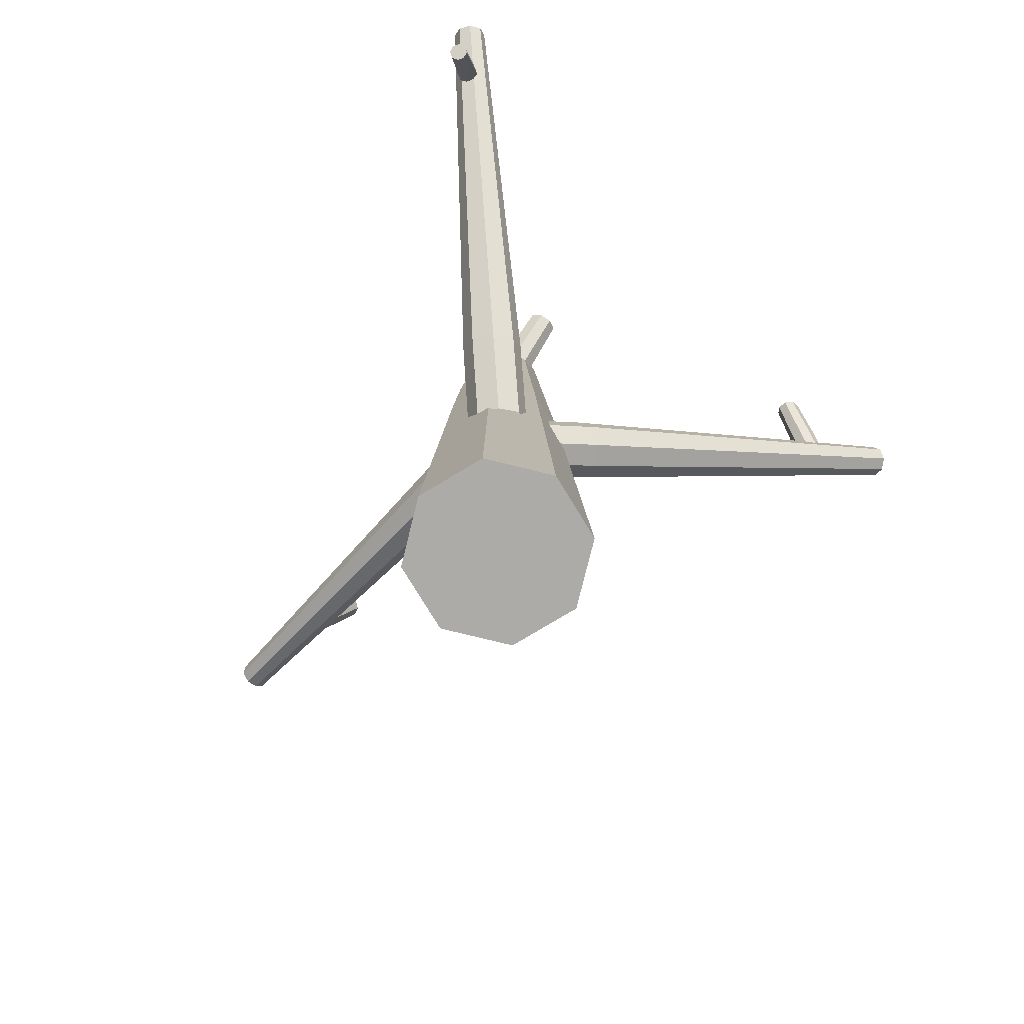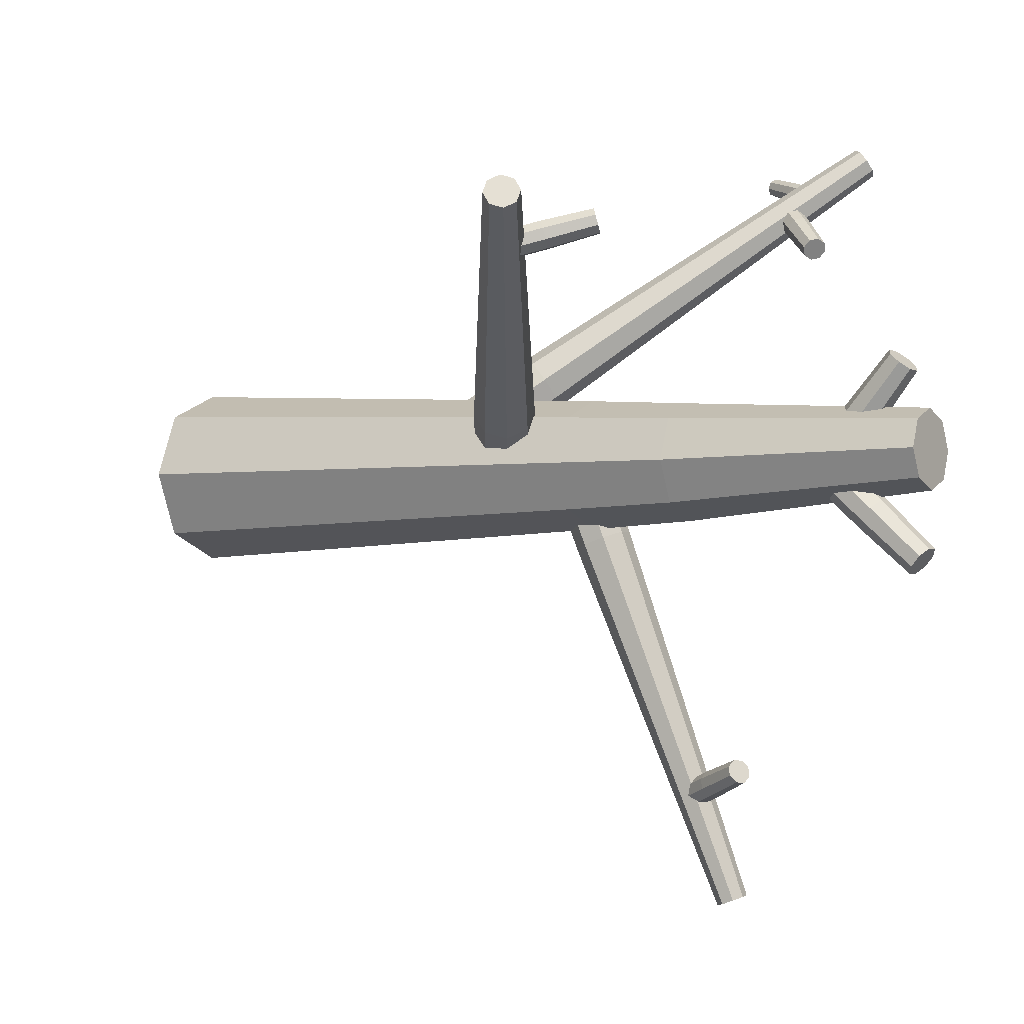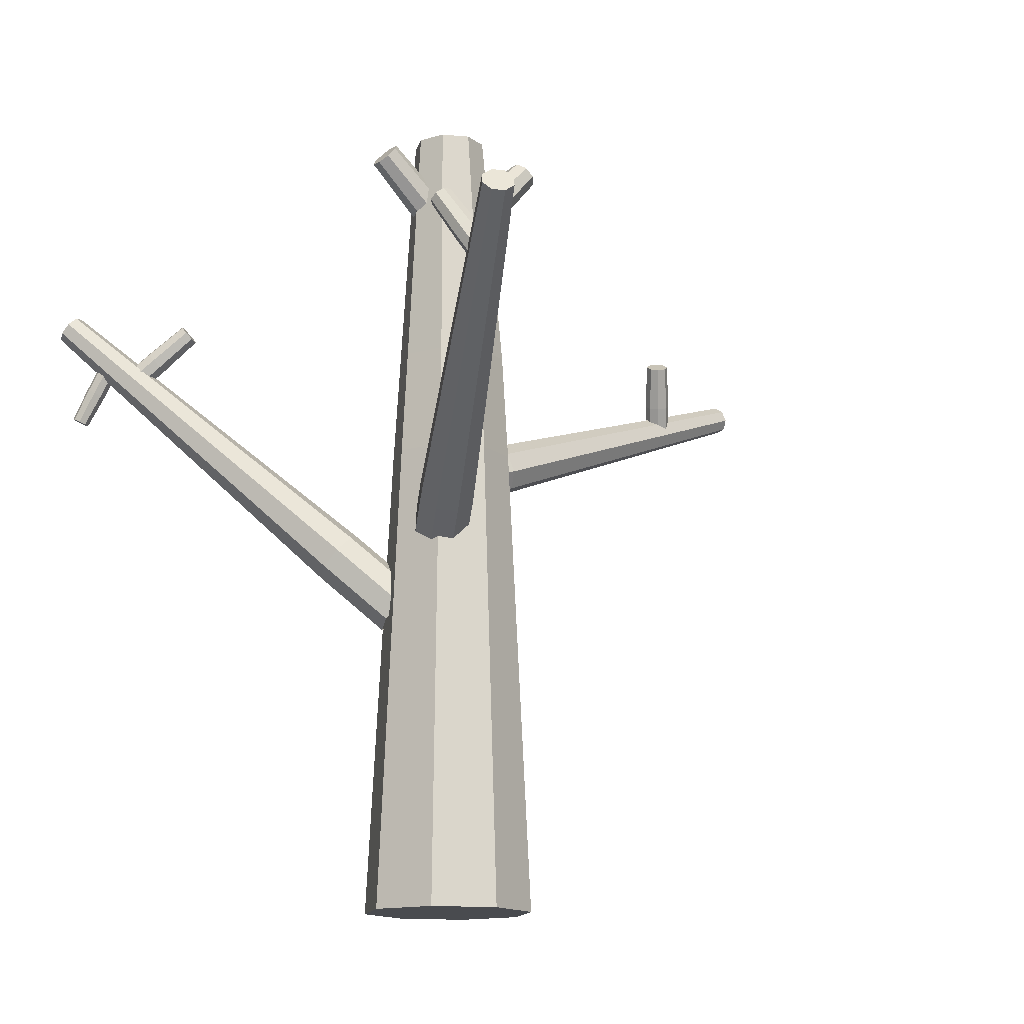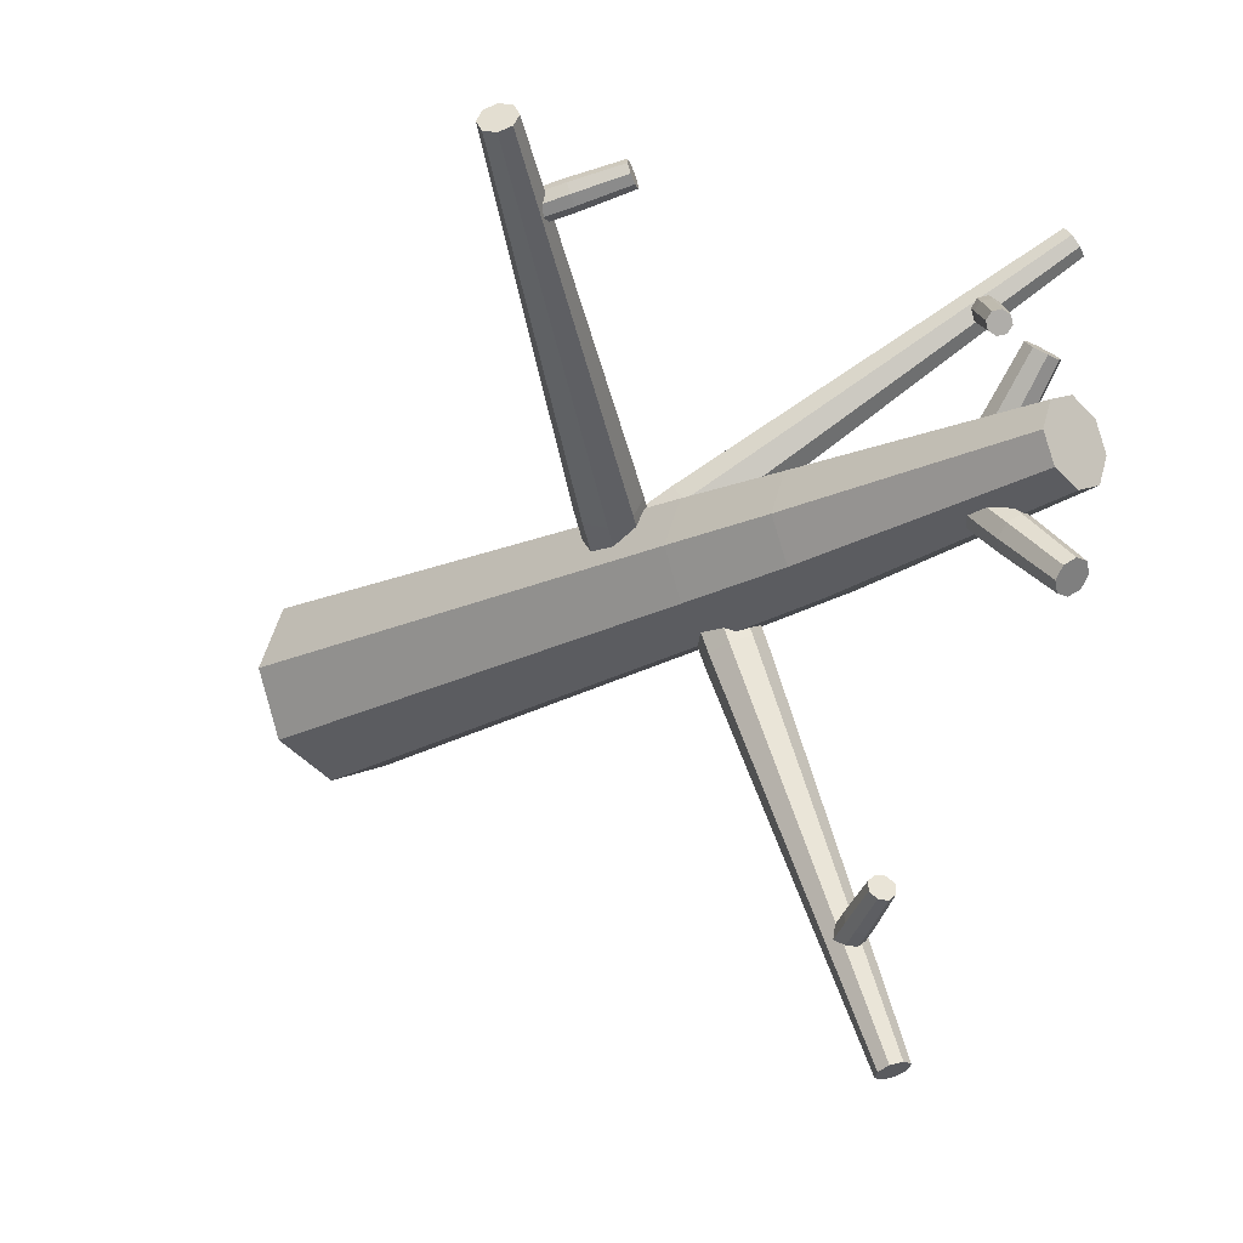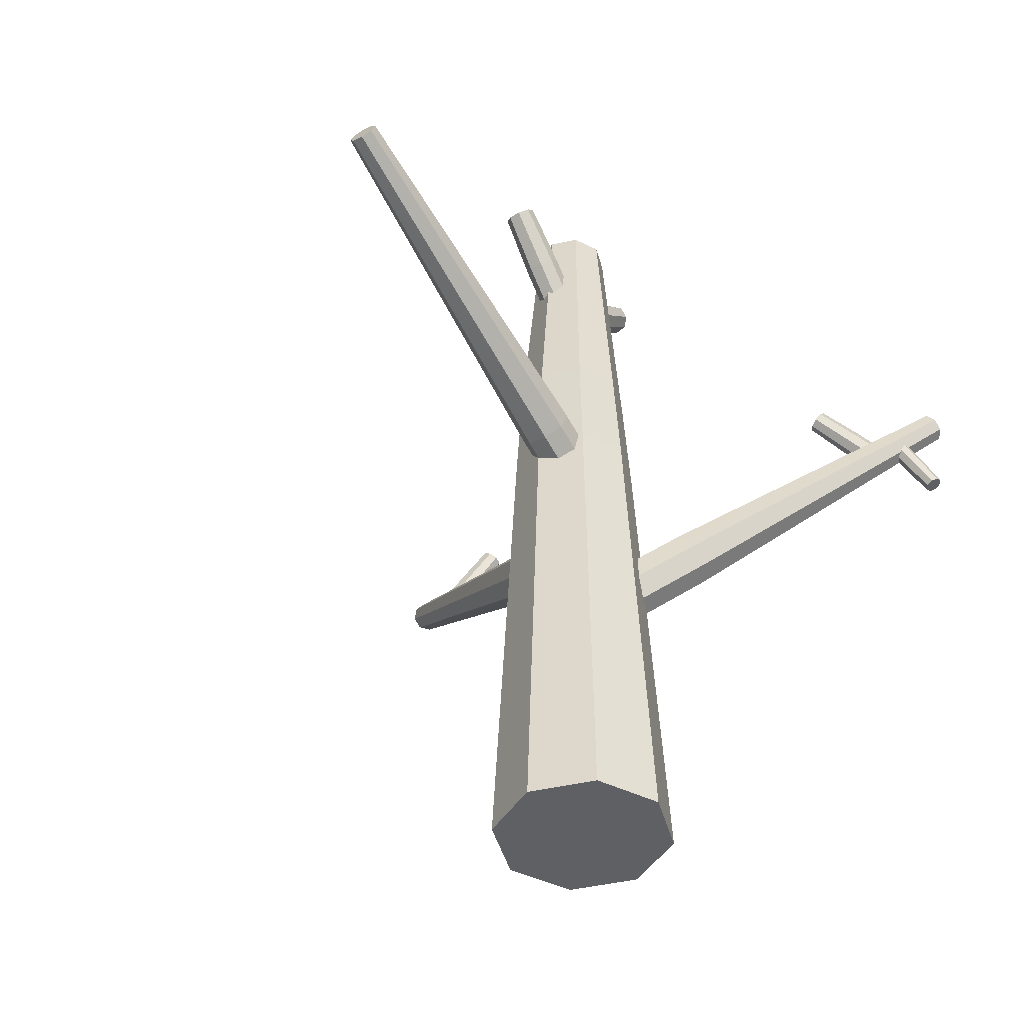
<metadata>
{"format":"obj","ext":"obj","renderer":"f3d","projection":"perspective","resolution":1024,"background":"white","views":[{"elev":-76.2,"azim":143.7,"up":"+Z"},{"elev":-1.8,"azim":-56.4,"up":"+Y"},{"elev":-14.2,"azim":-125.8,"up":"+Z"},{"elev":-18.1,"azim":-44.6,"up":"+Y"},{"elev":-44.2,"azim":37.7,"up":"+Z"}]}
</metadata>
<code>
o Cylinder.027
v -0.1219 0.1792 1.15
v 0.05619 0.08951 1.032
v -0.124 0.1309 1.184
v 0.05418 0.04114 1.066
v -0.152 0.07897 1.181
v 0.0261 -0.01075 1.063
v -0.1897 0.05396 1.143
v -0.01158 -0.03577 1.025
v -0.2149 0.07047 1.092
v -0.0368 -0.01926 0.9742
v -0.2129 0.1188 1.058
v -0.03479 0.02911 0.9404
v -0.1848 0.1707 1.061
v -0.006715 0.081 0.9433
v -0.1472 0.1957 1.099
v 0.03097 0.106 0.9813
v -0.9575 0.5648 1.674
v -0.9586 0.5384 1.693
v -0.974 0.5101 1.691
v -0.9946 0.4964 1.67
v -1.008 0.5054 1.643
v -1.007 0.5318 1.624
v -0.9919 0.5602 1.626
v -0.9713 0.5739 1.647
f 2 1 3
f 4 3 5
f 6 5 7
f 8 7 9
f 10 9 11
f 12 11 13
f 14 13 15
f 16 15 1
f 7 5 19
f 13 11 22
f 7 20 21
f 13 23 24
f 5 3 18
f 9 21 22
f 1 15 24
f 3 1 17
f 20 24 22
f 2 3 4
f 4 5 6
f 6 7 8
f 8 9 10
f 10 11 12
f 12 13 14
f 14 15 16
f 16 1 2
f 7 19 20
f 13 22 23
f 7 21 9
f 13 24 15
f 5 18 19
f 9 22 11
f 1 24 17
f 3 17 18
f 24 18 17
f 18 20 19
f 20 22 21
f 22 24 23
f 24 20 18
o Cylinder.029
v 0.149 0.2753 0.9996
v 0.03388 0.144 0.8476
v 0.1862 0.2921 0.957
v 0.0711 0.1608 0.8049
v 0.2375 0.2717 0.9358
v 0.1223 0.1404 0.7837
v 0.2727 0.226 0.9485
v 0.1576 0.09475 0.7964
v 0.2713 0.1818 0.9877
v 0.1562 0.05057 0.8356
v 0.2341 0.165 1.03
v 0.119 0.03376 0.8783
v 0.1829 0.1854 1.052
v 0.06772 0.05417 0.8995
v 0.1476 0.2311 1.039
v 0.03248 0.09984 0.8868
v 0.7033 0.8542 1.692
v 0.7236 0.8634 1.669
v 0.7516 0.8522 1.657
v 0.7709 0.8273 1.664
v 0.7701 0.8031 1.686
v 0.7498 0.7939 1.709
v 0.7218 0.8051 1.721
v 0.7025 0.8301 1.714
f 26 25 27
f 28 27 29
f 30 29 31
f 32 31 33
f 34 33 35
f 36 35 37
f 38 37 39
f 40 39 25
f 31 29 43
f 37 35 46
f 31 44 45
f 37 47 48
f 29 27 42
f 33 45 46
f 25 39 48
f 27 25 41
f 41 46 45
f 26 27 28
f 28 29 30
f 30 31 32
f 32 33 34
f 34 35 36
f 36 37 38
f 38 39 40
f 40 25 26
f 31 43 44
f 37 46 47
f 31 45 33
f 37 48 39
f 29 42 43
f 33 46 35
f 25 48 41
f 27 41 42
f 47 41 48
f 41 43 42
f 43 45 44
f 45 46 35
f 46 41 47
f 41 45 43
o Cylinder.030
v -0.006913 -0.1932 1.315
v -0.02551 0.005227 1.243
v 0.03642 -0.1787 1.343
v 0.01782 0.01968 1.272
v 0.08961 -0.1771 1.334
v 0.07102 0.02134 1.263
v 0.1215 -0.1892 1.292
v 0.1029 0.009243 1.221
v 0.1134 -0.2079 1.242
v 0.09485 -0.009528 1.171
v 0.07011 -0.2224 1.213
v 0.05152 -0.02398 1.142
v 0.01691 -0.2241 1.223
v -0.001679 -0.02564 1.151
v -0.01499 -0.212 1.265
v -0.03358 -0.01354 1.193
v 0.1054 -1.104 1.625
v 0.1291 -1.096 1.641
v 0.1581 -1.095 1.636
v 0.1756 -1.102 1.613
v 0.1712 -1.112 1.586
v 0.1475 -1.12 1.57
v 0.1184 -1.121 1.575
v 0.101 -1.114 1.598
f 50 49 51
f 52 51 53
f 54 53 55
f 56 55 57
f 58 57 59
f 60 59 61
f 62 61 63
f 64 63 49
f 55 53 67
f 61 59 70
f 55 68 69
f 61 71 72
f 53 51 66
f 57 69 70
f 49 63 72
f 51 49 65
f 68 72 70
f 50 51 52
f 52 53 54
f 54 55 56
f 56 57 58
f 58 59 60
f 60 61 62
f 62 63 64
f 64 49 50
f 55 67 68
f 61 70 71
f 55 69 57
f 61 72 63
f 53 66 67
f 57 70 59
f 49 72 65
f 51 65 66
f 72 66 65
f 66 68 67
f 68 70 69
f 70 72 71
f 72 68 66
o Cylinder.031
v 0.2379 -0.008479 0.008524
v 0.1714 -0.1692 0.008524
v 0.01064 -0.2358 0.008524
v -0.1501 -0.1692 0.008524
v -0.2167 -0.008479 0.008524
v -0.1501 0.1522 0.008524
v 0.01064 0.2188 0.008524
v 0.1714 0.1522 0.008524
v 0.1747 -0.008479 1.273
v 0.1267 -0.1245 1.273
v 0.01064 -0.1726 1.273
v -0.1054 -0.1245 1.273
v -0.1534 -0.008479 1.273
v -0.1054 0.1075 1.273
v 0.01064 0.1556 1.273
v 0.1267 0.1075 1.273
v 0.1577 -0.008479 1.559
v 0.1146 -0.1124 1.561
v 0.01064 -0.1554 1.562
v -0.09329 -0.1124 1.561
v -0.1365 -0.008479 1.559
v -0.09345 0.09562 1.557
v 0.01064 0.1388 1.556
v 0.1147 0.09562 1.557
v 0.01064 0.1388 1.556
v 0.1147 0.09562 1.557
v -0.09345 0.09562 1.557
v -0.1365 -0.008479 1.559
v -0.09329 -0.1124 1.561
v 0.01064 -0.1554 1.562
v 0.1146 -0.1124 1.561
v 0.1577 -0.008479 1.559
v 0.01064 0.1388 1.556
v 0.1147 0.09562 1.557
v -0.09345 0.09562 1.557
v -0.1365 -0.008479 1.559
v -0.09329 -0.1124 1.561
v 0.01064 -0.1554 1.562
v 0.1146 -0.1124 1.561
v 0.1577 -0.008479 1.559
v 0.01064 0.1021 2.21
v 0.07997 0.07331 2.21
v -0.05869 0.07331 2.21
v -0.08732 0.003985 2.212
v -0.05858 -0.06523 2.213
v 0.01064 -0.09387 2.214
v 0.07986 -0.06523 2.213
v 0.1086 0.003985 2.212
f 76 78 80
f 87 80 79
f 86 79 78
f 77 86 78
f 84 77 76
f 83 76 75
f 82 75 74
f 81 74 73
f 80 81 73
f 88 95 96
f 86 95 87
f 85 94 86
f 84 93 85
f 83 92 84
f 83 90 91
f 82 89 90
f 81 96 89
f 89 98 104
f 97 107 105
f 91 103 102
f 93 101 100
f 95 99 97
f 90 104 103
f 92 102 101
f 94 100 99
f 96 97 98
f 106 120 112
f 103 112 111
f 101 110 109
f 99 108 107
f 98 105 106
f 104 106 112
f 102 111 110
f 100 109 108
f 117 119 114
f 111 118 110
f 108 117 116
f 105 115 113
f 112 119 111
f 109 118 117
f 107 116 115
f 105 114 106
f 80 73 74
f 74 75 76
f 76 77 78
f 78 79 80
f 80 74 76
f 87 88 80
f 86 87 79
f 77 85 86
f 84 85 77
f 83 84 76
f 82 83 75
f 81 82 74
f 80 88 81
f 88 87 95
f 86 94 95
f 85 93 94
f 84 92 93
f 83 91 92
f 83 82 90
f 82 81 89
f 81 88 96
f 89 96 98
f 97 99 107
f 91 90 103
f 93 92 101
f 95 94 99
f 90 89 104
f 92 91 102
f 94 93 100
f 96 95 97
f 106 114 120
f 103 104 112
f 101 102 110
f 99 100 108
f 98 97 105
f 104 98 106
f 102 103 111
f 100 101 109
f 114 113 115
f 115 116 117
f 117 118 119
f 119 120 114
f 114 115 117
f 111 119 118
f 108 109 117
f 105 107 115
f 112 120 119
f 109 110 118
f 107 108 116
f 105 113 114
o Cylinder.028
v -0.02168 0.211 2.146
v -0.01754 0.2317 2.122
v 0.00802 0.2447 2.107
v 0.04003 0.2423 2.11
v 0.05974 0.226 2.13
v 0.0556 0.2052 2.154
v 0.03004 0.1922 2.169
v -0.001972 0.1946 2.166
v 0.04642 0.07207 1.957
v 0.008659 0.07519 1.953
v 0.03462 0.0136 2.027
v 0.06477 0.0285 2.009
v 0.06967 0.05272 1.98
v -0.00312 0.01673 2.023
v -0.02148 0.06027 1.971
v -0.02635 0.03606 2
f 130 123 124
f 124 128 126
f 131 132 126
f 129 124 125
f 134 131 127
f 135 122 123
f 132 133 125
f 136 134 128
f 136 121 122
f 130 124 129
f 128 122 121
f 122 124 123
f 124 126 125
f 126 128 127
f 128 124 122
f 131 126 127
f 129 125 133
f 134 127 128
f 135 123 130
f 132 125 126
f 136 128 121
f 136 122 135
o Cylinder.032
v -0.03406 -0.1338 2.075
v -0.03819 -0.03744 1.969
v -0.008477 -0.1142 2.092
v -0.01261 -0.01783 1.986
v 0.02793 -0.1133 2.091
v 0.02379 -0.01695 1.986
v 0.05384 -0.1317 2.073
v 0.0497 -0.03531 1.968
v 0.05407 -0.1586 2.049
v 0.04994 -0.06216 1.943
v 0.02849 -0.1782 2.032
v 0.02436 -0.08177 1.926
v -0.007914 -0.1791 2.032
v -0.01205 -0.08266 1.927
v -0.03382 -0.1607 2.05
v -0.03796 -0.06429 1.945
v 0.05359 -0.248 2.197
v 0.03071 -0.2308 2.212
v -0.000867 -0.2901 2.161
v 0.03125 -0.2899 2.161
v 0.05379 -0.2725 2.176
v -0.0238 -0.2729 2.176
v -0.001483 -0.2309 2.211
v -0.02408 -0.2484 2.197
f 138 137 139
f 140 139 141
f 142 141 143
f 144 143 145
f 146 145 147
f 148 147 149
f 150 142 146
f 150 149 151
f 152 151 137
f 137 160 159
f 151 158 160
f 147 145 157
f 147 156 155
f 149 155 158
f 141 139 159
f 143 141 154
f 145 143 153
f 157 160 155
f 138 139 140
f 140 141 142
f 142 143 144
f 144 145 146
f 146 147 148
f 148 149 150
f 142 138 140
f 138 150 152
f 150 146 148
f 146 142 144
f 142 150 138
f 150 151 152
f 152 137 138
f 137 159 139
f 151 160 137
f 147 157 156
f 147 155 149
f 149 158 151
f 141 159 154
f 143 154 153
f 145 153 157
f 160 154 159
f 154 157 153
f 157 155 156
f 155 160 158
f 160 157 154
o Cylinder.033
v 0.04276 -0.8238 1.573
v 0.08596 -0.8566 1.485
v 0.04831 -0.7988 1.566
v 0.09151 -0.8316 1.478
v 0.06878 -0.7825 1.57
v 0.112 -0.8153 1.482
v 0.09217 -0.7845 1.583
v 0.1354 -0.8173 1.494
v 0.1048 -0.8036 1.596
v 0.148 -0.8364 1.508
v 0.09924 -0.8286 1.602
v 0.1424 -0.8614 1.514
v 0.07877 -0.8449 1.598
v 0.122 -0.8777 1.51
v 0.05538 -0.8429 1.586
v 0.09858 -0.8757 1.498
v 0.03864 -0.7489 1.688
v 0.01845 -0.7474 1.676
v 0.02669 -0.802 1.702
v 0.04444 -0.7875 1.706
v 0.04939 -0.7655 1.7
v 0.006486 -0.8007 1.69
v 0.000635 -0.762 1.672
v -0.004321 -0.7841 1.678
f 162 161 163
f 164 163 165
f 166 165 167
f 168 167 169
f 170 169 171
f 172 171 173
f 174 166 170
f 174 173 175
f 176 175 161
f 161 184 183
f 175 182 184
f 171 169 181
f 171 180 179
f 173 179 182
f 165 163 183
f 167 165 178
f 169 167 177
f 181 184 179
f 162 163 164
f 164 165 166
f 166 167 168
f 168 169 170
f 170 171 172
f 172 173 174
f 166 162 164
f 162 174 176
f 174 170 172
f 170 166 168
f 166 174 162
f 174 175 176
f 176 161 162
f 161 183 163
f 175 184 161
f 171 181 180
f 171 179 173
f 173 182 175
f 165 183 178
f 167 178 177
f 169 177 181
f 184 178 183
f 178 181 177
f 181 179 180
f 179 184 182
f 184 181 178
o Cylinder.034
v -0.776 0.4552 1.638
v -0.8301 0.4287 1.554
v -0.7804 0.4808 1.633
v -0.8345 0.4543 1.549
v -0.7679 0.4995 1.619
v -0.822 0.473 1.535
v -0.7458 0.5004 1.605
v -0.7999 0.4739 1.52
v -0.727 0.483 1.598
v -0.7811 0.4565 1.514
v -0.7226 0.4574 1.603
v -0.7767 0.4309 1.519
v -0.7351 0.4387 1.617
v -0.7892 0.4122 1.533
v -0.7572 0.4378 1.632
v -0.8113 0.4113 1.547
v -0.6821 0.5281 1.707
v -0.7022 0.5271 1.719
v -0.6725 0.4738 1.718
v -0.6612 0.4905 1.706
v -0.6651 0.513 1.702
v -0.6926 0.4727 1.73
v -0.7137 0.5104 1.73
v -0.7097 0.4878 1.735
f 186 185 187
f 188 187 189
f 190 189 191
f 192 191 193
f 194 193 195
f 196 195 197
f 198 190 194
f 198 197 199
f 200 199 185
f 185 208 207
f 199 206 208
f 195 193 205
f 195 204 203
f 197 203 206
f 189 187 207
f 191 189 202
f 193 191 201
f 205 208 203
f 186 187 188
f 188 189 190
f 190 191 192
f 192 193 194
f 194 195 196
f 196 197 198
f 190 186 188
f 186 198 200
f 198 194 196
f 194 190 192
f 190 198 186
f 198 199 200
f 200 185 186
f 185 207 187
f 199 208 185
f 195 205 204
f 195 203 197
f 197 206 199
f 189 207 202
f 191 202 201
f 193 201 205
f 208 202 207
f 202 205 201
f 205 203 204
f 203 208 206
f 208 205 202
o Cylinder.035
v 0.5374 0.6414 1.559
v 0.5934 0.6973 1.492
v 0.5395 0.6608 1.577
v 0.5956 0.7166 1.51
v 0.5567 0.6666 1.597
v 0.6128 0.7225 1.53
v 0.5788 0.6555 1.606
v 0.6349 0.7114 1.539
v 0.593 0.634 1.6
v 0.6491 0.6899 1.533
v 0.5908 0.6147 1.582
v 0.6469 0.6705 1.515
v 0.5736 0.6089 1.563
v 0.6297 0.6647 1.496
v 0.5515 0.6199 1.553
v 0.6076 0.6758 1.486
v 0.5106 0.587 1.682
v 0.4916 0.5974 1.674
v 0.5058 0.5457 1.644
v 0.5206 0.5505 1.662
v 0.5225 0.5676 1.678
v 0.4868 0.556 1.636
v 0.4768 0.5927 1.656
v 0.4748 0.5755 1.64
f 210 209 211
f 212 211 213
f 214 213 215
f 216 215 217
f 218 217 219
f 220 219 221
f 222 214 218
f 222 221 223
f 224 223 209
f 209 232 231
f 223 230 232
f 219 217 229
f 219 228 227
f 221 227 230
f 213 211 231
f 215 213 226
f 217 215 225
f 229 232 227
f 210 211 212
f 212 213 214
f 214 215 216
f 216 217 218
f 218 219 220
f 220 221 222
f 214 210 212
f 210 222 224
f 222 218 220
f 218 214 216
f 214 222 210
f 222 223 224
f 224 209 210
f 209 231 211
f 223 232 209
f 219 229 228
f 219 227 221
f 221 230 223
f 213 231 226
f 215 226 225
f 217 225 229
f 232 226 231
f 226 229 225
f 229 227 228
f 227 232 230
f 232 229 226
o Cylinder.037
v 0.6782 0.7745 1.494
v 0.6459 0.7523 1.564
v 0.6761 0.7554 1.487
v 0.6437 0.7332 1.557
v 0.6877 0.7386 1.487
v 0.6553 0.7164 1.557
v 0.7062 0.7339 1.494
v 0.6739 0.7116 1.564
v 0.7209 0.744 1.504
v 0.6885 0.7218 1.574
v 0.723 0.763 1.511
v 0.6907 0.7408 1.581
v 0.7114 0.7799 1.511
v 0.6791 0.7576 1.581
v 0.6929 0.7846 1.504
v 0.6605 0.7624 1.574
v 0.7439 0.7633 1.412
v 0.7272 0.7672 1.406
v 0.7486 0.8039 1.427
v 0.7591 0.7892 1.426
v 0.7571 0.7724 1.42
v 0.7319 0.8079 1.421
v 0.7167 0.7819 1.407
v 0.7187 0.7988 1.413
f 234 233 235
f 236 235 237
f 238 237 239
f 240 239 241
f 242 241 243
f 244 243 245
f 246 238 242
f 246 245 247
f 248 247 233
f 233 256 255
f 247 254 256
f 243 241 253
f 243 252 251
f 245 251 254
f 237 235 255
f 239 237 250
f 241 239 249
f 253 256 251
f 234 235 236
f 236 237 238
f 238 239 240
f 240 241 242
f 242 243 244
f 244 245 246
f 238 234 236
f 234 246 248
f 246 242 244
f 242 238 240
f 238 246 234
f 246 247 248
f 248 233 234
f 233 255 235
f 247 256 233
f 243 253 252
f 243 251 245
f 245 254 247
f 237 255 250
f 239 250 249
f 241 249 253
f 256 250 255
f 250 253 249
f 253 251 252
f 251 256 254
f 256 253 250

</code>
